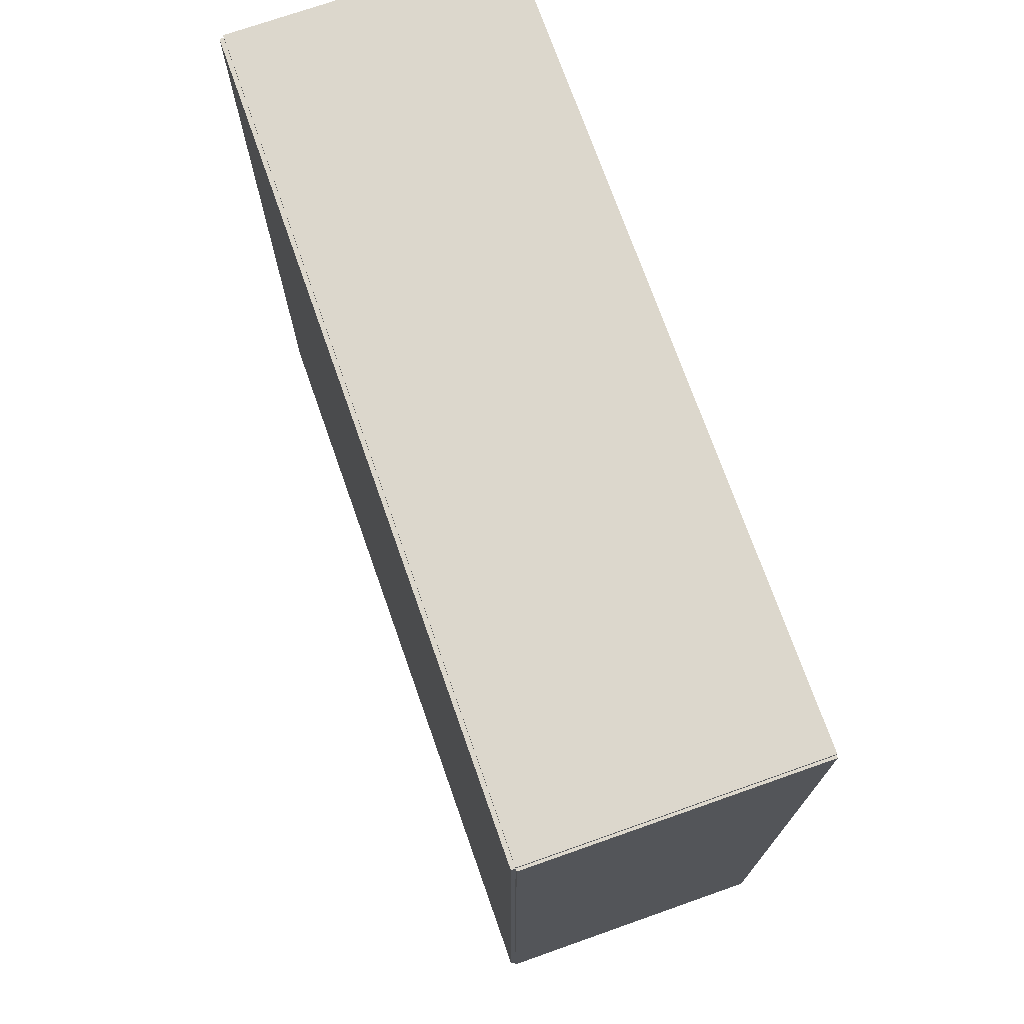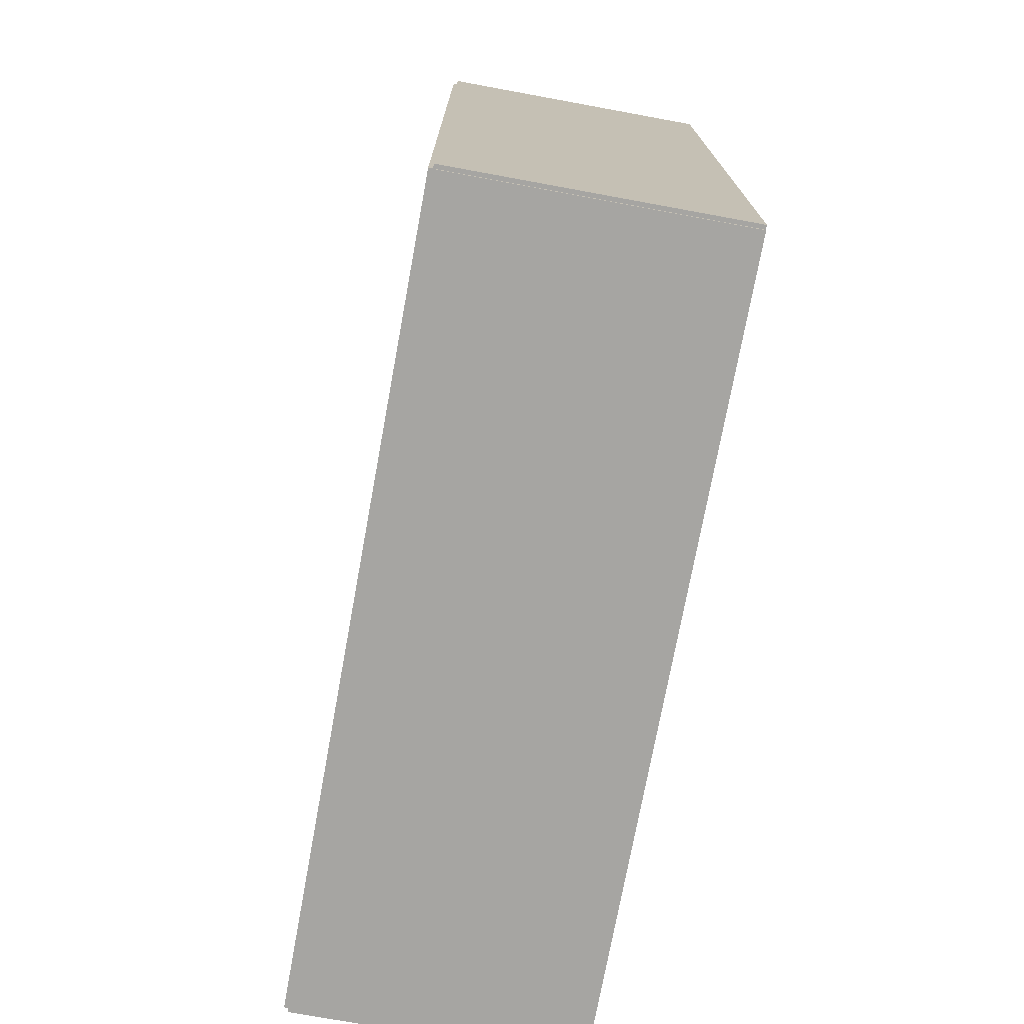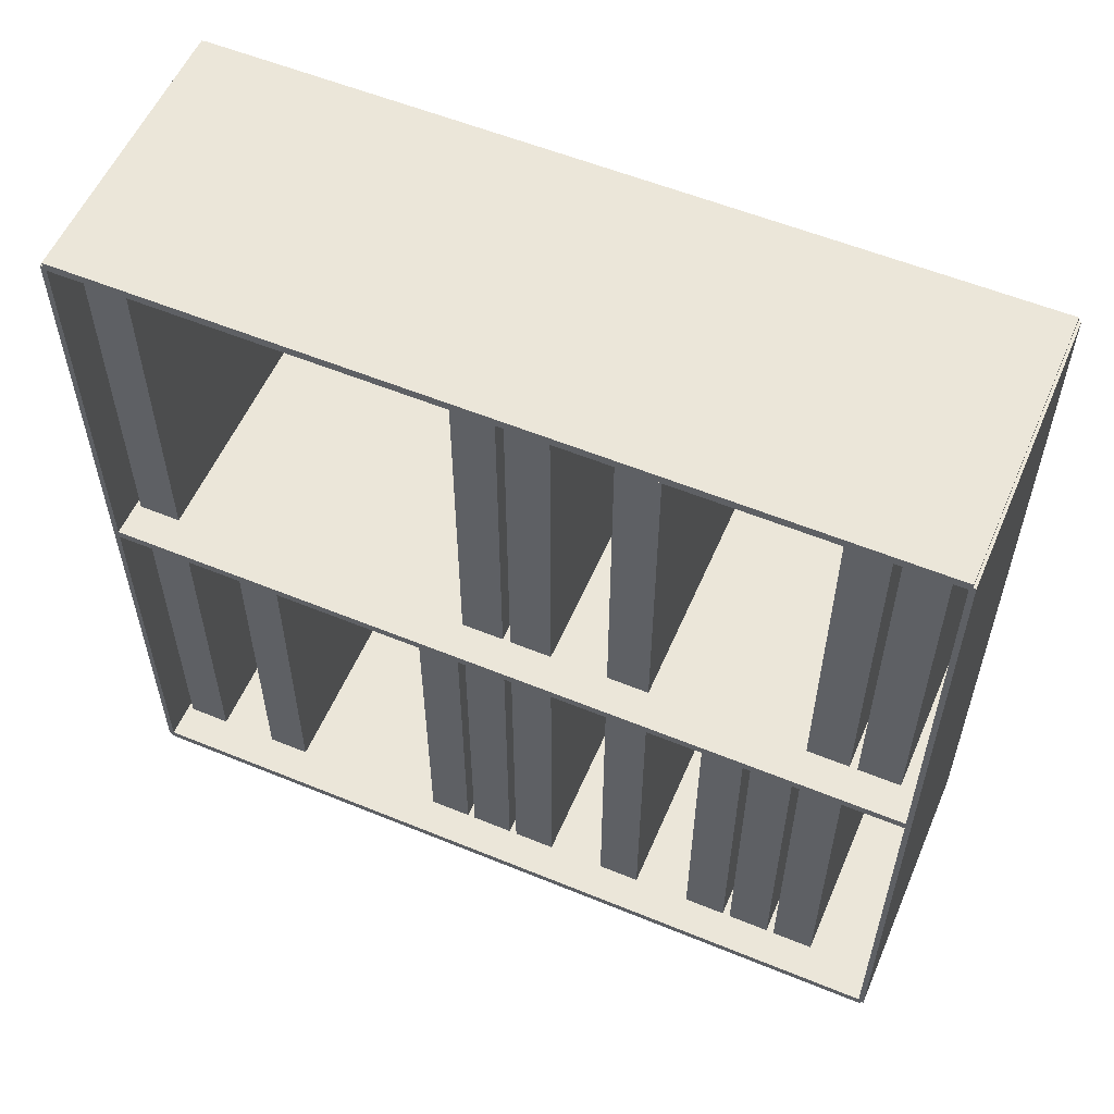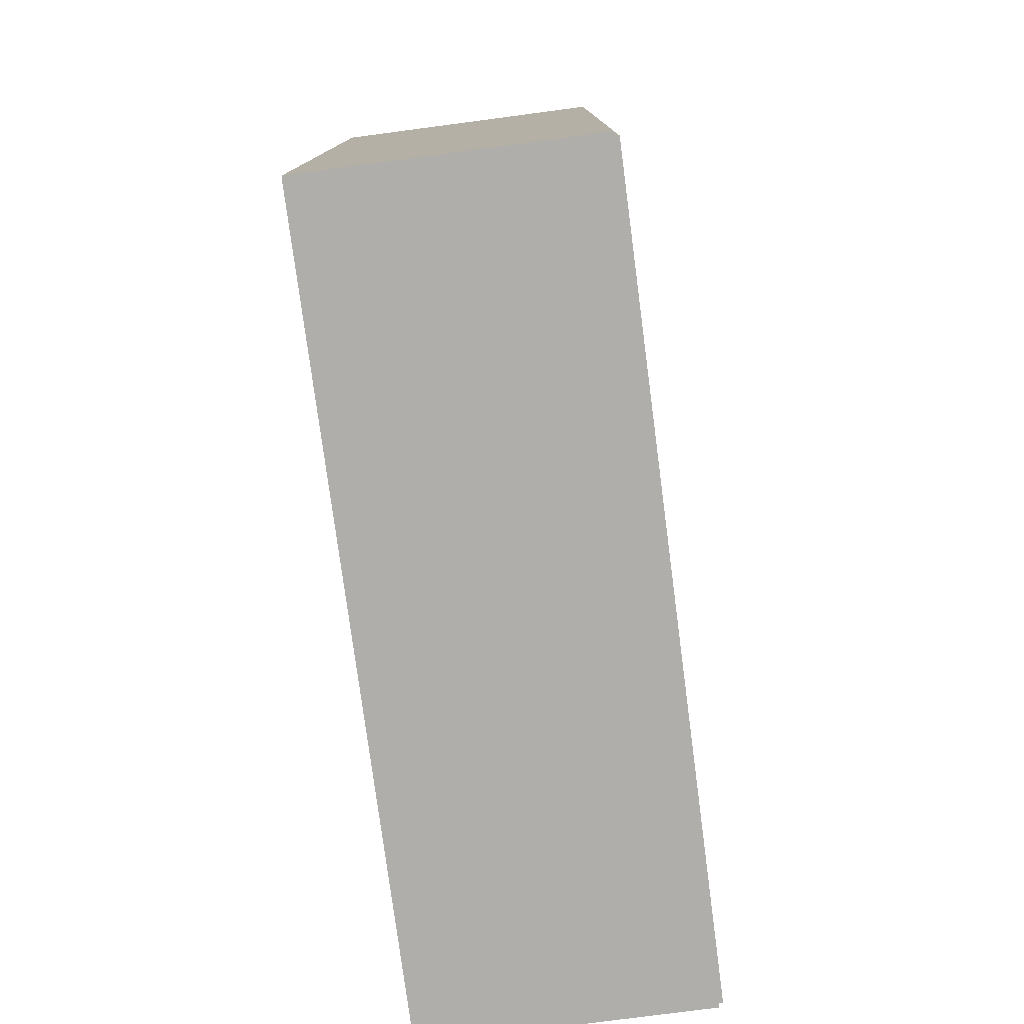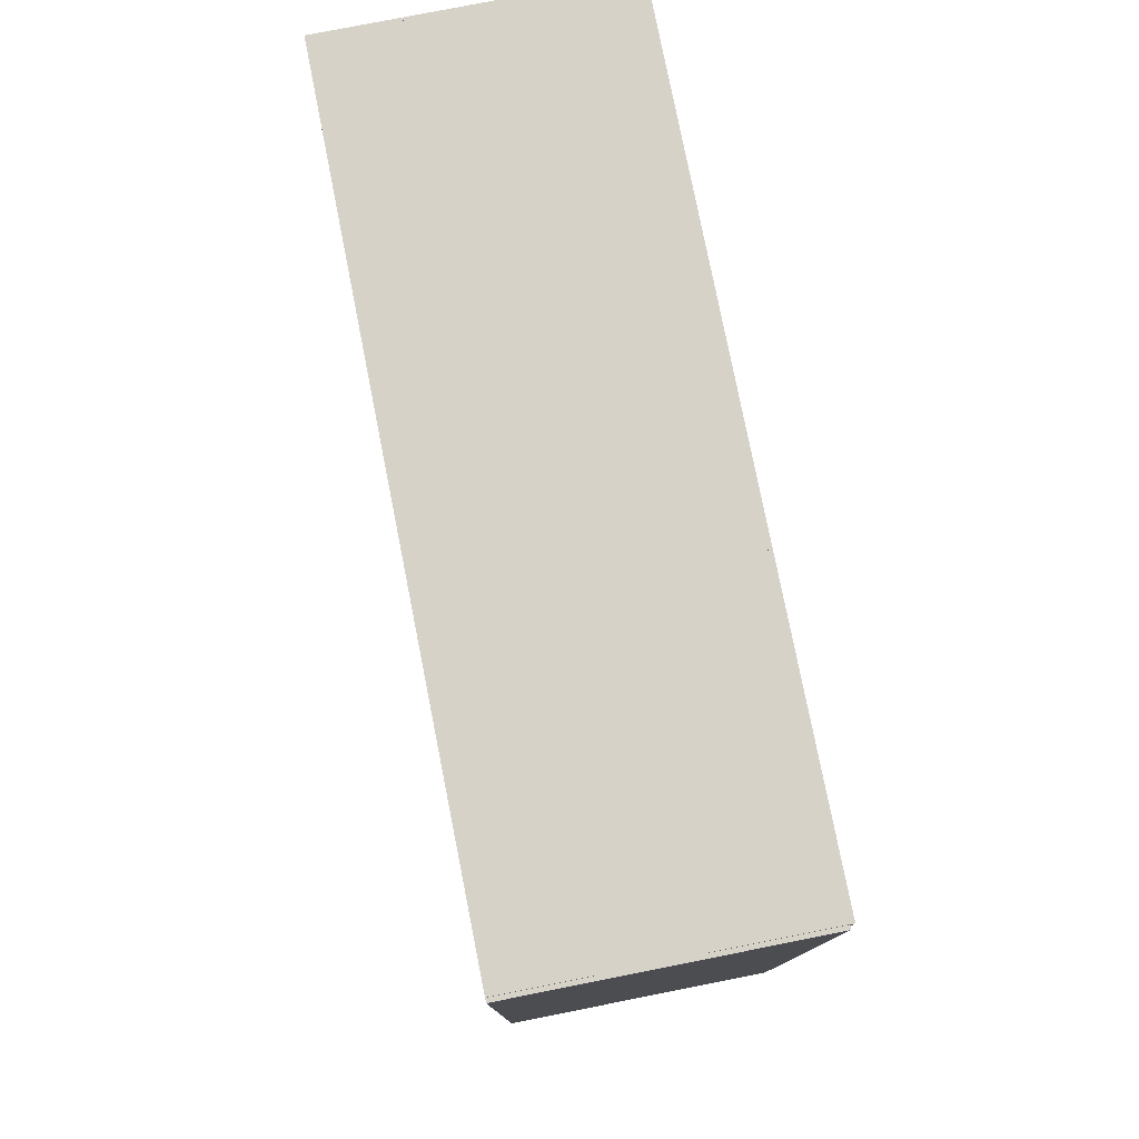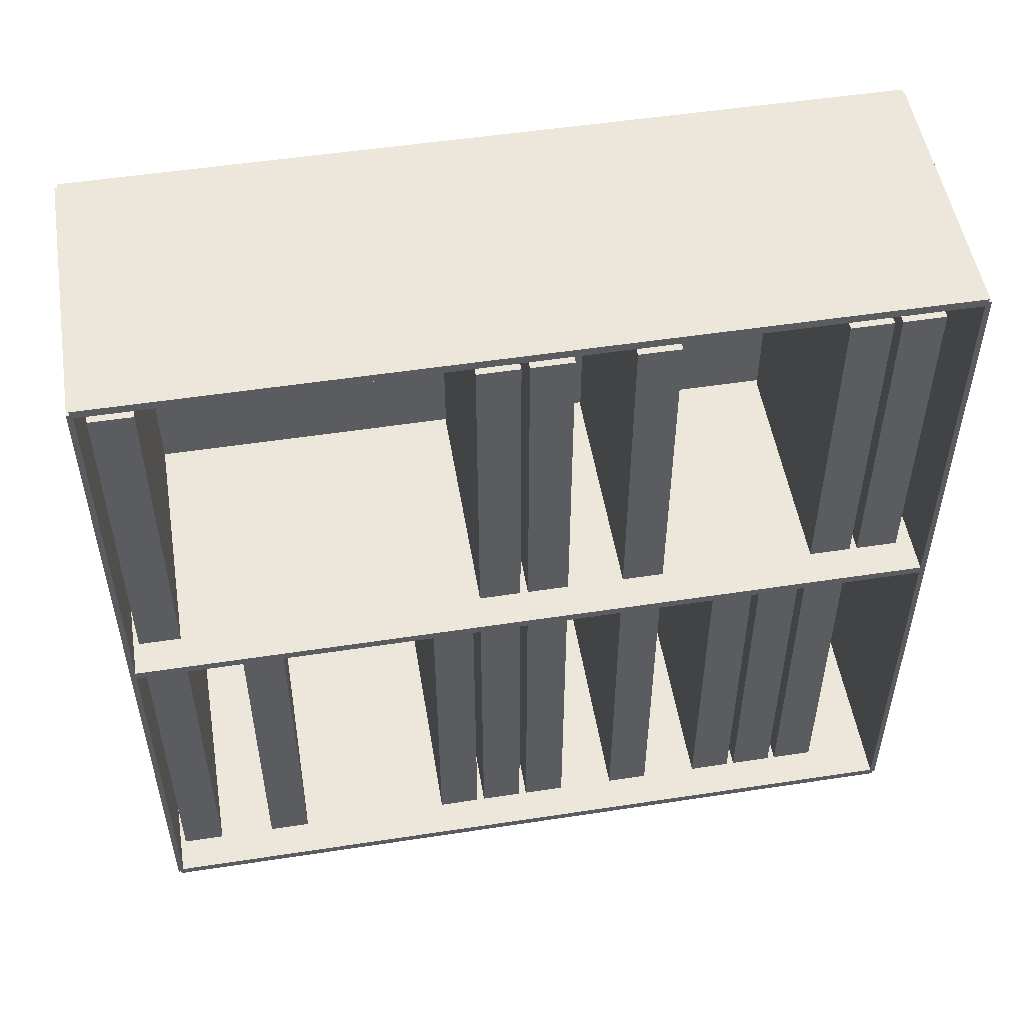
<metadata>
{"format":"obj","ext":"obj","renderer":"f3d","projection":"perspective","resolution":1024,"background":"white","views":[{"elev":72.8,"azim":-19.4,"up":"+Z"},{"elev":-73.8,"azim":-10.4,"up":"+Y"},{"elev":56.4,"azim":113.2,"up":"+Z"},{"elev":-77.8,"azim":-172.5,"up":"+Y"},{"elev":78.1,"azim":168.8,"up":"+Y"},{"elev":51.8,"azim":80.6,"up":"+Z"}]}
</metadata>
<code>
v -0.104 -0.2976 -0.003074
v -0.104 -0.2976 0.003074
v -0.104 0.2976 -0.003074
v -0.104 0.2976 0.003074
v 0.104 -0.2976 -0.003074
v 0.104 -0.2976 0.003074
v 0.104 0.2976 -0.003074
v 0.104 0.2976 0.003074
v -0.101 -0.2976 0
v -0.1071 -0.2976 0
v -0.101 0.2976 0
v -0.1071 0.2976 0
v -0.101 -0.2976 0.5826
v -0.1071 -0.2976 0.5826
v -0.101 0.2976 0.5826
v -0.1071 0.2976 0.5826
v -0.104 -0.2976 0.2882
v -0.104 -0.2976 0.2944
v -0.104 0.2976 0.2882
v -0.104 0.2976 0.2944
v 0.104 -0.2976 0.2882
v 0.104 -0.2976 0.2944
v 0.104 0.2976 0.2882
v 0.104 0.2976 0.2944
v -0.104 0.2956 0.5826
v -0.104 0.2996 0.5826
v -0.104 0.2956 0
v -0.104 0.2996 0
v 0.104 0.2956 0.5826
v 0.104 0.2996 0.5826
v 0.104 0.2956 0
v 0.104 0.2996 0
v -0.104 -0.2956 0
v -0.104 -0.2996 0
v -0.104 -0.2956 0.5826
v -0.104 -0.2996 0.5826
v 0.104 -0.2956 0
v 0.104 -0.2996 0
v 0.104 -0.2956 0.5826
v 0.104 -0.2996 0.5826
v -0.104 -0.2976 0.5796
v -0.104 -0.2976 0.5857
v -0.104 0.2976 0.5796
v -0.104 0.2976 0.5857
v 0.104 -0.2976 0.5796
v 0.104 -0.2976 0.5857
v 0.104 0.2976 0.5796
v 0.104 0.2976 0.5857
v -0.09788 -0.2609 0
v -0.09788 -0.2915 0
v -0.09788 -0.2609 0.2533
v -0.09788 -0.2915 0.2533
v 0.07813 -0.2609 0
v 0.07813 -0.2915 0
v 0.07813 -0.2609 0.2533
v 0.07813 -0.2915 0.2533
v -0.09788 -0.1883 0
v -0.09788 -0.2189 0
v -0.09788 -0.1883 0.2533
v -0.09788 -0.2189 0.2533
v 0.07813 -0.1883 0
v 0.07813 -0.2189 0
v 0.07813 -0.1883 0.2533
v 0.07813 -0.2189 0.2533
v -0.09788 -0.0431 0
v -0.09788 -0.0737 0
v -0.09788 -0.0431 0.2533
v -0.09788 -0.0737 0.2533
v 0.07813 -0.0431 0
v 0.07813 -0.0737 0
v 0.07813 -0.0431 0.2533
v 0.07813 -0.0737 0.2533
v -0.09788 -0.006803 0
v -0.09788 -0.03741 0
v -0.09788 -0.006803 0.2533
v -0.09788 -0.03741 0.2533
v 0.07813 -0.006803 0
v 0.07813 -0.03741 0
v 0.07813 -0.006803 0.2533
v 0.07813 -0.03741 0.2533
v -0.09788 0.02949 0
v -0.09788 -0.001116 0
v -0.09788 0.02949 0.2533
v -0.09788 -0.001116 0.2533
v 0.07813 0.02949 0
v 0.07813 -0.001116 0
v 0.07813 0.02949 0.2533
v 0.07813 -0.001116 0.2533
v -0.09788 0.1021 0
v -0.09788 0.07147 0
v -0.09788 0.1021 0.2533
v -0.09788 0.07147 0.2533
v 0.07813 0.1021 0
v 0.07813 0.07147 0
v 0.07813 0.1021 0.2533
v 0.07813 0.07147 0.2533
v -0.09788 0.1747 0
v -0.09788 0.1441 0
v -0.09788 0.1747 0.2533
v -0.09788 0.1441 0.2533
v 0.07813 0.1747 0
v 0.07813 0.1441 0
v 0.07813 0.1747 0.2533
v 0.07813 0.1441 0.2533
v -0.09788 0.211 0
v -0.09788 0.1804 0
v -0.09788 0.211 0.2533
v -0.09788 0.1804 0.2533
v 0.07813 0.211 0
v 0.07813 0.1804 0
v 0.07813 0.211 0.2533
v 0.07813 0.1804 0.2533
v -0.09788 0.2473 0
v -0.09788 0.2166 0
v -0.09788 0.2473 0.2533
v -0.09788 0.2166 0.2533
v 0.07813 0.2473 0
v 0.07813 0.2166 0
v 0.07813 0.2473 0.2533
v 0.07813 0.2166 0.2533
v -0.09788 -0.2609 0.2913
v -0.09788 -0.2915 0.2913
v -0.09788 -0.2609 0.5446
v -0.09788 -0.2915 0.5446
v 0.07813 -0.2609 0.2913
v 0.07813 -0.2915 0.2913
v 0.07813 -0.2609 0.5446
v 0.07813 -0.2915 0.5446
v -0.09788 -0.006803 0.2913
v -0.09788 -0.03741 0.2913
v -0.09788 -0.006803 0.5446
v -0.09788 -0.03741 0.5446
v 0.07813 -0.006803 0.2913
v 0.07813 -0.03741 0.2913
v 0.07813 -0.006803 0.5446
v 0.07813 -0.03741 0.5446
v -0.09788 0.02949 0.2913
v -0.09788 -0.001116 0.2913
v -0.09788 0.02949 0.5446
v -0.09788 -0.001116 0.5446
v 0.07813 0.02949 0.2913
v 0.07813 -0.001116 0.2913
v 0.07813 0.02949 0.5446
v 0.07813 -0.001116 0.5446
v -0.09788 0.1021 0.2913
v -0.09788 0.07147 0.2913
v -0.09788 0.1021 0.5446
v -0.09788 0.07147 0.5446
v 0.07813 0.1021 0.2913
v 0.07813 0.07147 0.2913
v 0.07813 0.1021 0.5446
v 0.07813 0.07147 0.5446
v -0.09788 0.2473 0.2913
v -0.09788 0.2166 0.2913
v -0.09788 0.2473 0.5446
v -0.09788 0.2166 0.5446
v 0.07813 0.2473 0.2913
v 0.07813 0.2166 0.2913
v 0.07813 0.2473 0.5446
v 0.07813 0.2166 0.5446
v -0.09788 0.2835 0.2913
v -0.09788 0.2529 0.2913
v -0.09788 0.2835 0.5446
v -0.09788 0.2529 0.5446
v 0.07813 0.2835 0.2913
v 0.07813 0.2529 0.2913
v 0.07813 0.2835 0.5446
v 0.07813 0.2529 0.5446
f 2 4 1
f 5 2 1
f 1 4 3
f 3 5 1
f 2 8 4
f 6 2 5
f 6 8 2
f 4 8 3
f 7 5 3
f 3 8 7
f 7 6 5
f 8 6 7
f 10 12 9
f 13 10 9
f 9 12 11
f 11 13 9
f 10 16 12
f 14 10 13
f 14 16 10
f 12 16 11
f 15 13 11
f 11 16 15
f 15 14 13
f 16 14 15
f 18 20 17
f 21 18 17
f 17 20 19
f 19 21 17
f 18 24 20
f 22 18 21
f 22 24 18
f 20 24 19
f 23 21 19
f 19 24 23
f 23 22 21
f 24 22 23
f 26 28 25
f 29 26 25
f 25 28 27
f 27 29 25
f 26 32 28
f 30 26 29
f 30 32 26
f 28 32 27
f 31 29 27
f 27 32 31
f 31 30 29
f 32 30 31
f 34 36 33
f 37 34 33
f 33 36 35
f 35 37 33
f 34 40 36
f 38 34 37
f 38 40 34
f 36 40 35
f 39 37 35
f 35 40 39
f 39 38 37
f 40 38 39
f 42 44 41
f 45 42 41
f 41 44 43
f 43 45 41
f 42 48 44
f 46 42 45
f 46 48 42
f 44 48 43
f 47 45 43
f 43 48 47
f 47 46 45
f 48 46 47
f 50 52 49
f 53 50 49
f 49 52 51
f 51 53 49
f 50 56 52
f 54 50 53
f 54 56 50
f 52 56 51
f 55 53 51
f 51 56 55
f 55 54 53
f 56 54 55
f 58 60 57
f 61 58 57
f 57 60 59
f 59 61 57
f 58 64 60
f 62 58 61
f 62 64 58
f 60 64 59
f 63 61 59
f 59 64 63
f 63 62 61
f 64 62 63
f 66 68 65
f 69 66 65
f 65 68 67
f 67 69 65
f 66 72 68
f 70 66 69
f 70 72 66
f 68 72 67
f 71 69 67
f 67 72 71
f 71 70 69
f 72 70 71
f 74 76 73
f 77 74 73
f 73 76 75
f 75 77 73
f 74 80 76
f 78 74 77
f 78 80 74
f 76 80 75
f 79 77 75
f 75 80 79
f 79 78 77
f 80 78 79
f 82 84 81
f 85 82 81
f 81 84 83
f 83 85 81
f 82 88 84
f 86 82 85
f 86 88 82
f 84 88 83
f 87 85 83
f 83 88 87
f 87 86 85
f 88 86 87
f 90 92 89
f 93 90 89
f 89 92 91
f 91 93 89
f 90 96 92
f 94 90 93
f 94 96 90
f 92 96 91
f 95 93 91
f 91 96 95
f 95 94 93
f 96 94 95
f 98 100 97
f 101 98 97
f 97 100 99
f 99 101 97
f 98 104 100
f 102 98 101
f 102 104 98
f 100 104 99
f 103 101 99
f 99 104 103
f 103 102 101
f 104 102 103
f 106 108 105
f 109 106 105
f 105 108 107
f 107 109 105
f 106 112 108
f 110 106 109
f 110 112 106
f 108 112 107
f 111 109 107
f 107 112 111
f 111 110 109
f 112 110 111
f 114 116 113
f 117 114 113
f 113 116 115
f 115 117 113
f 114 120 116
f 118 114 117
f 118 120 114
f 116 120 115
f 119 117 115
f 115 120 119
f 119 118 117
f 120 118 119
f 122 124 121
f 125 122 121
f 121 124 123
f 123 125 121
f 122 128 124
f 126 122 125
f 126 128 122
f 124 128 123
f 127 125 123
f 123 128 127
f 127 126 125
f 128 126 127
f 130 132 129
f 133 130 129
f 129 132 131
f 131 133 129
f 130 136 132
f 134 130 133
f 134 136 130
f 132 136 131
f 135 133 131
f 131 136 135
f 135 134 133
f 136 134 135
f 138 140 137
f 141 138 137
f 137 140 139
f 139 141 137
f 138 144 140
f 142 138 141
f 142 144 138
f 140 144 139
f 143 141 139
f 139 144 143
f 143 142 141
f 144 142 143
f 146 148 145
f 149 146 145
f 145 148 147
f 147 149 145
f 146 152 148
f 150 146 149
f 150 152 146
f 148 152 147
f 151 149 147
f 147 152 151
f 151 150 149
f 152 150 151
f 154 156 153
f 157 154 153
f 153 156 155
f 155 157 153
f 154 160 156
f 158 154 157
f 158 160 154
f 156 160 155
f 159 157 155
f 155 160 159
f 159 158 157
f 160 158 159
f 162 164 161
f 165 162 161
f 161 164 163
f 163 165 161
f 162 168 164
f 166 162 165
f 166 168 162
f 164 168 163
f 167 165 163
f 163 168 167
f 167 166 165
f 168 166 167

</code>
